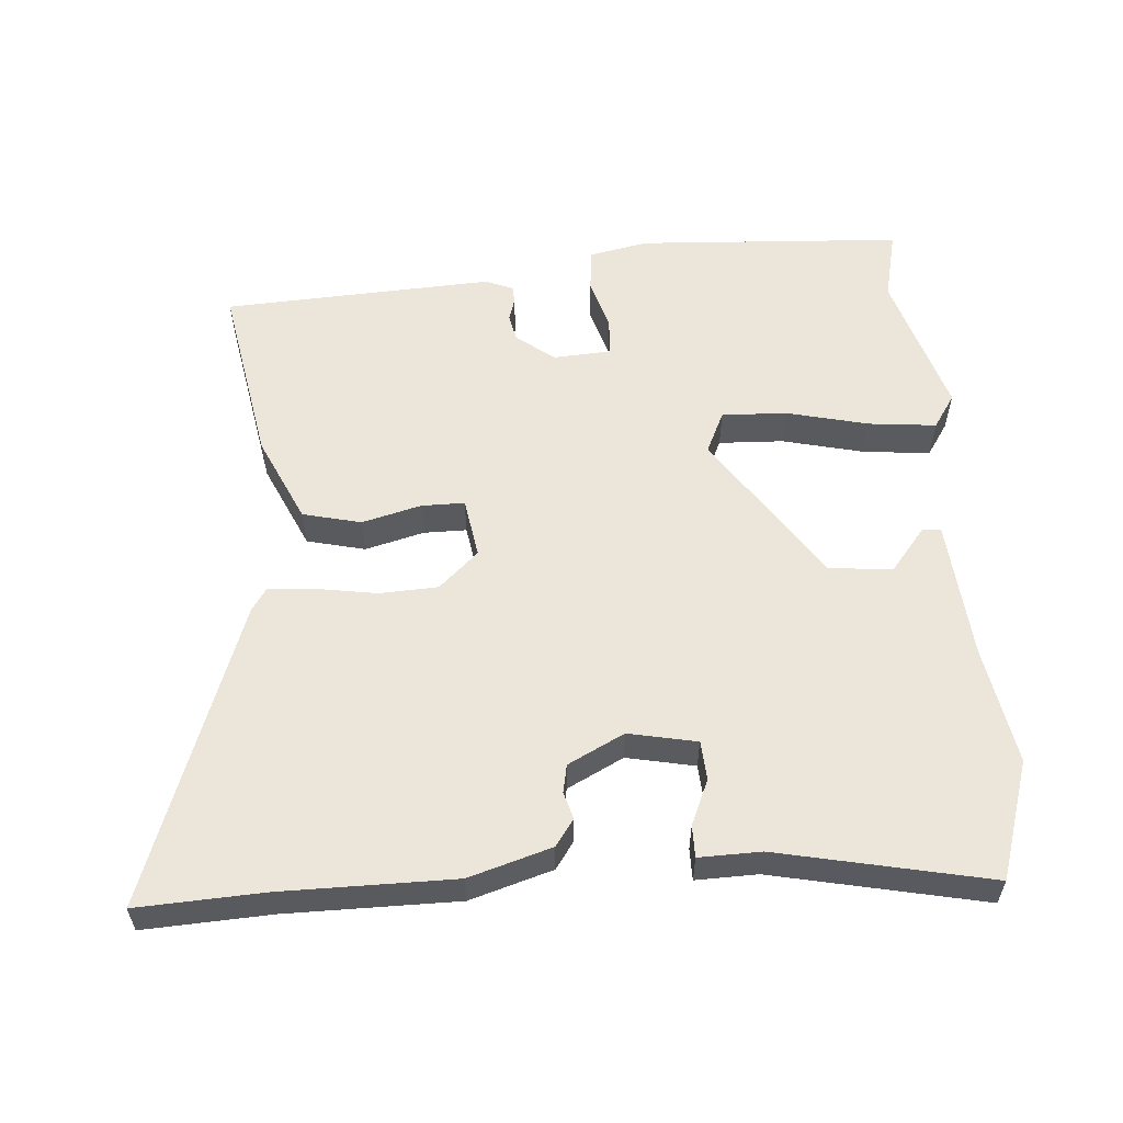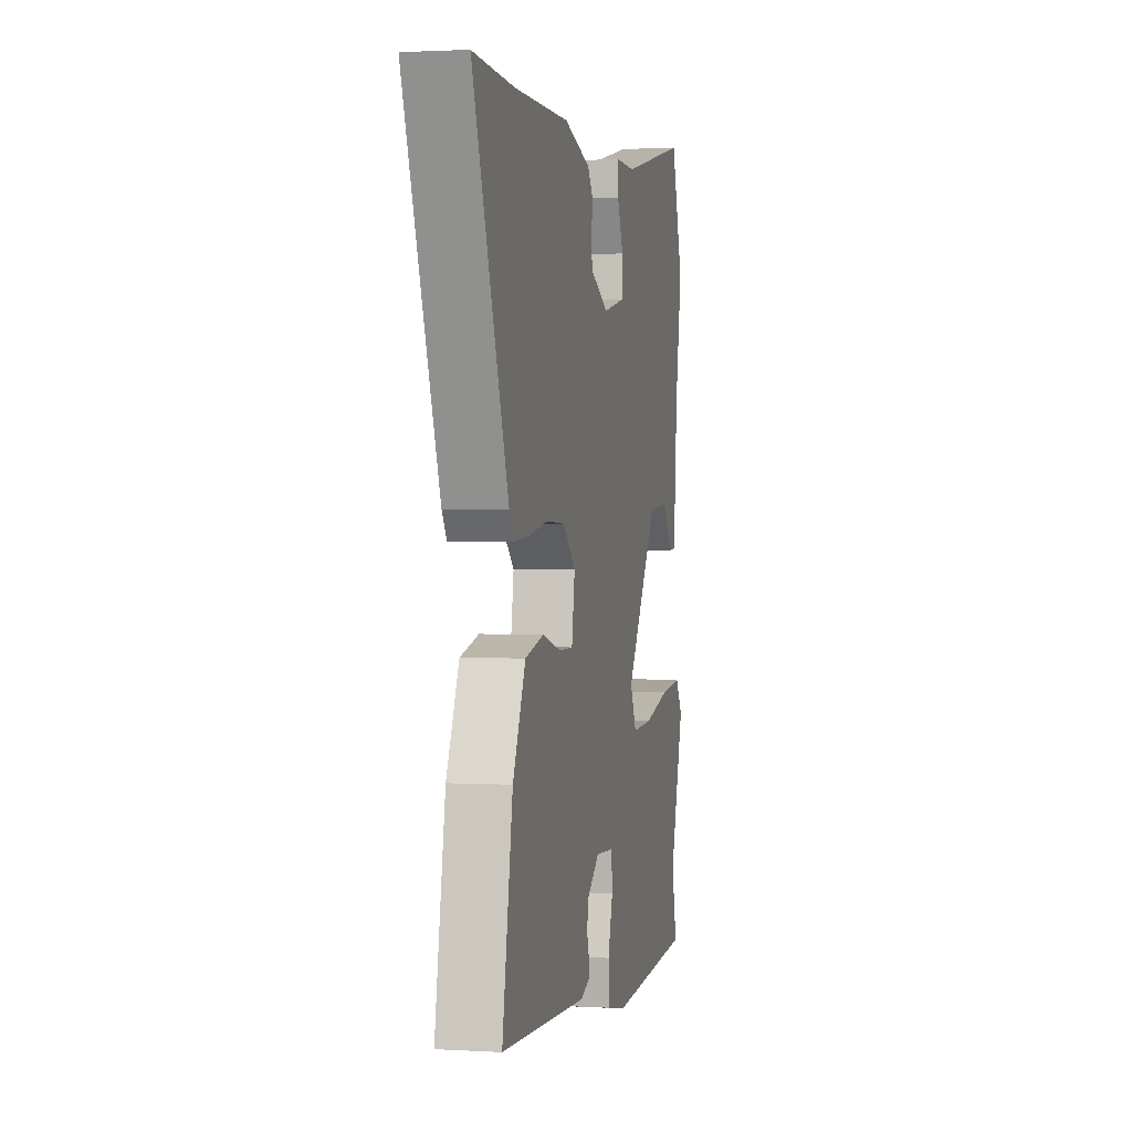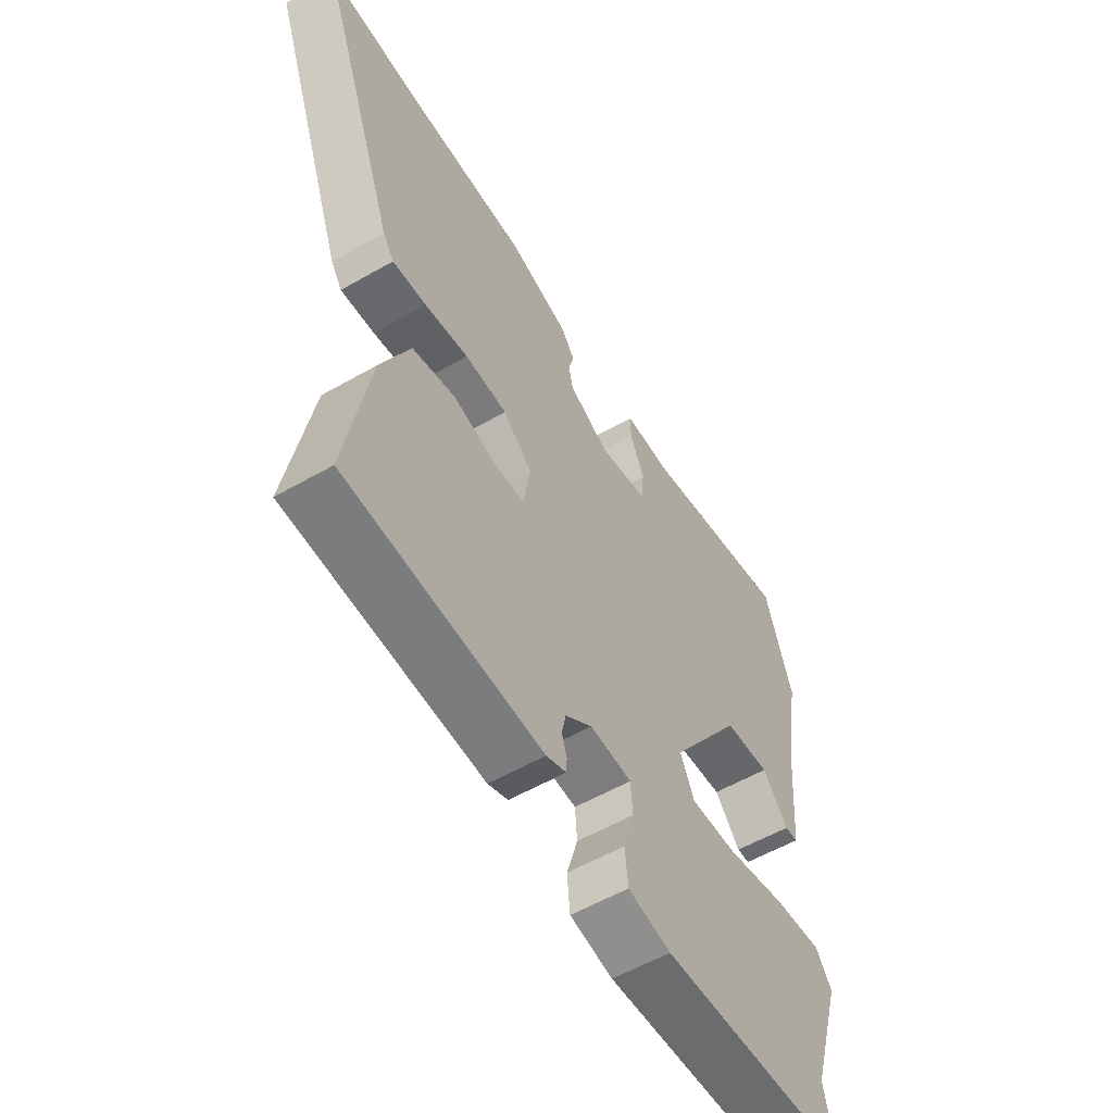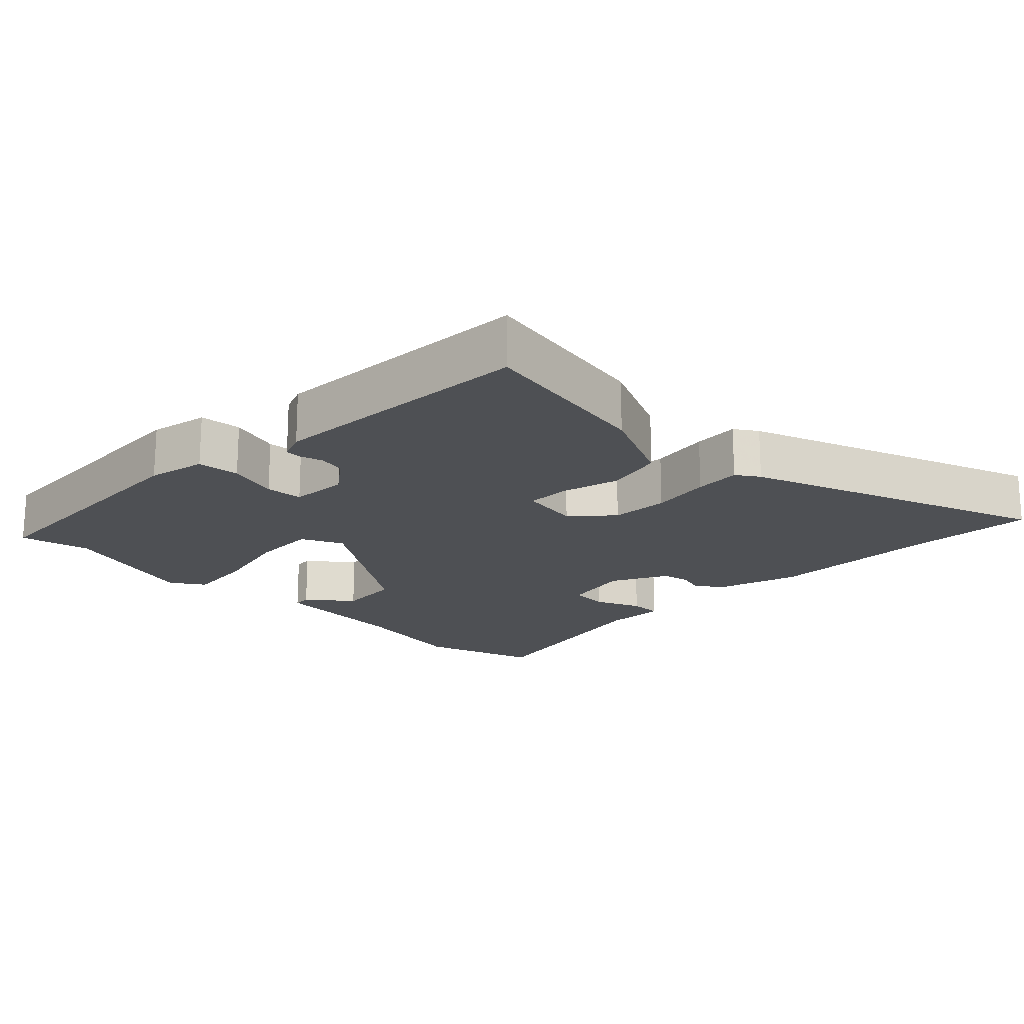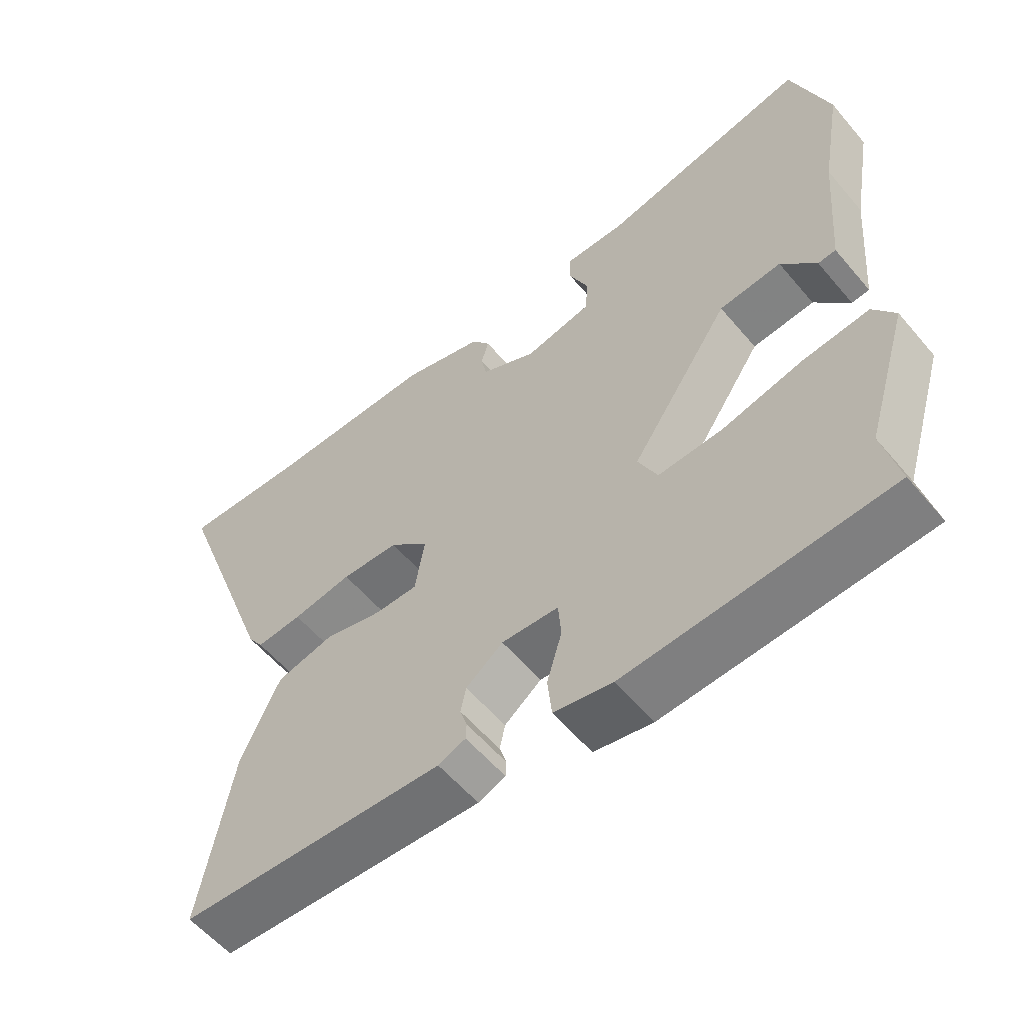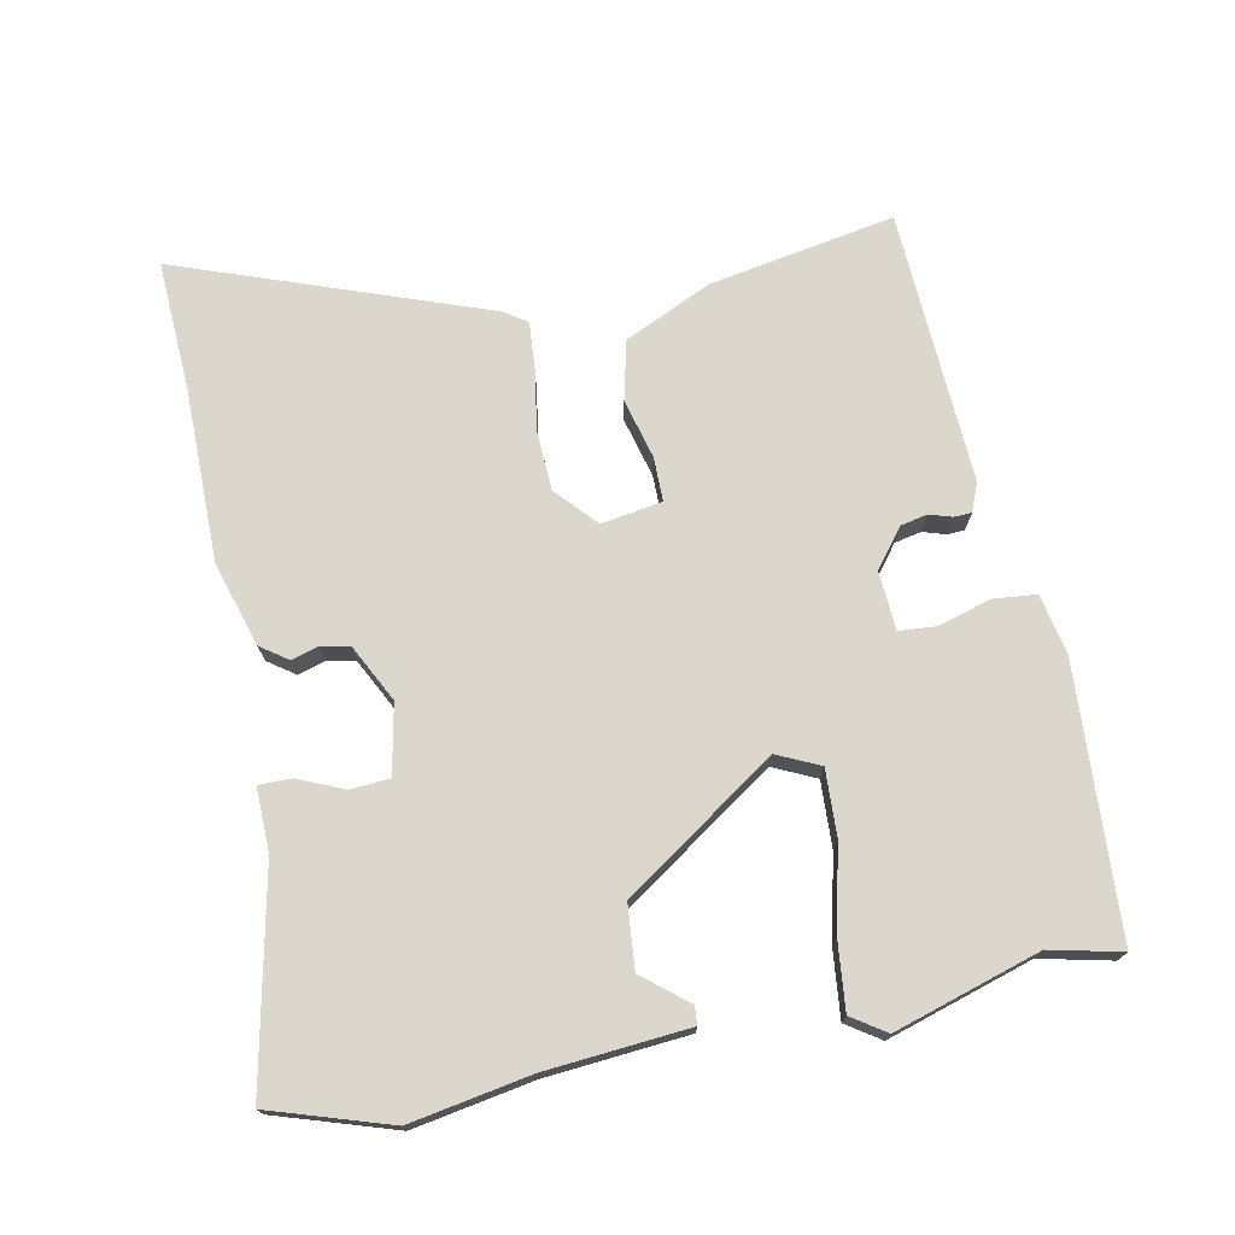
<metadata>
{"format":"obj","ext":"obj","renderer":"f3d","projection":"perspective","resolution":1024,"background":"white","views":[{"elev":57.4,"azim":-4.3,"up":"+Y"},{"elev":1.7,"azim":-77.9,"up":"+Z"},{"elev":-56.3,"azim":-59.0,"up":"+Z"},{"elev":-18.7,"azim":-134.7,"up":"+Y"},{"elev":-57.4,"azim":39.7,"up":"+Z"},{"elev":73.2,"azim":78.7,"up":"+Y"}]}
</metadata>
<code>
v 0.482 0.07 -0.421
v 0.505 0.07 -0.522
v 0.124 0.07 -0.544
v 0.039 0.07 -0.527
v 0.033 0.07 -0.466
v 0.055 0.07 -0.392
v 0.051 0.07 -0.338
v -0.032 0.07 -0.333
v -0.086 0.07 -0.375
v -0.094 0.07 -0.413
v -0.084 0.07 -0.445
v -0.085 0.07 -0.47
v -0.125 0.07 -0.486
v -0.513 0.07 -0.466
v -0.466 0.07 -0.204
v -0.409 0.07 -0.08
v -0.325 0.07 -0.06
v -0.24 0.07 -0.082
v -0.178 0.07 -0.082
v -0.164 0.07 0.004
v -0.221 0.07 0.056
v -0.305 0.07 0.06
v -0.392 0.07 0.046
v -0.459 0.07 0.041
v -0.481 0.07 0.074
v -0.638 0.07 0.507
v -0.455 0.07 0.498
v -0.208 0.07 0.498
v -0.089 0.07 0.462
v -0.062 0.07 0.424
v -0.073 0.07 0.385
v -0.065 0.07 0.345
v 0.016 0.07 0.304
v 0.114 0.07 0.324
v 0.118 0.07 0.38
v 0.09 0.07 0.445
v 0.09 0.07 0.491
v 0.179 0.07 0.489
v 0.483 0.07 0.553
v 0.537 0.07 0.384
v 0.507 0.07 0.214
v 0.49 0.07 0.013
v 0.464 0.07 0.011
v 0.413 0.07 0.074
v 0.322 0.07 0.066
v 0.177 0.07 -0.149
v 0.205 0.07 -0.209
v 0.299 0.07 -0.205
v 0.416 0.07 -0.177
v 0.513 0.07 -0.167
v 0.545 0.07 -0.215
v 0.482 0 -0.421
v 0.505 0 -0.522
v 0.124 0 -0.544
v 0.039 0 -0.527
v 0.033 0 -0.466
v 0.055 0 -0.392
v 0.051 0 -0.338
v -0.032 0 -0.333
v -0.086 0 -0.375
v -0.094 0 -0.413
v -0.084 0 -0.445
v -0.085 0 -0.47
v -0.125 0 -0.486
v -0.513 0 -0.466
v -0.466 0 -0.204
v -0.409 0 -0.08
v -0.325 0 -0.06
v -0.24 0 -0.082
v -0.178 0 -0.082
v -0.164 0 0.004
v -0.221 0 0.056
v -0.305 0 0.06
v -0.392 0 0.046
v -0.459 0 0.041
v -0.481 0 0.074
v -0.638 0 0.507
v -0.455 0 0.498
v -0.208 0 0.498
v -0.089 0 0.462
v -0.062 0 0.424
v -0.073 0 0.385
v -0.065 0 0.345
v 0.016 0 0.304
v 0.114 0 0.324
v 0.118 0 0.38
v 0.09 0 0.445
v 0.09 0 0.491
v 0.179 0 0.489
v 0.483 0 0.553
v 0.537 0 0.384
v 0.507 0 0.214
v 0.49 0 0.013
v 0.464 0 0.011
v 0.413 0 0.074
v 0.322 0 0.066
v 0.177 0 -0.149
v 0.205 0 -0.209
v 0.299 0 -0.205
v 0.416 0 -0.177
v 0.513 0 -0.167
v 0.545 0 -0.215
f 48 49 50 51
f 47 48 51 1
f 41 42 43 44
f 41 44 45
f 38 39 40 41
f 38 41 45
f 35 36 37 38
f 34 35 38 45
f 33 34 45 46
f 28 29 30 31
f 27 28 31 32
f 22 23 24 25
f 21 22 25 26
f 20 21 26 27
f 15 16 17 18
f 15 18 19
f 14 15 19
f 13 14 19
f 10 11 12 13
f 9 10 13 19
f 8 9 19 20
f 3 4 5 6
f 3 6 7
f 47 1 2 3
f 46 47 3 7
f 20 27 32 33
f 20 33 46
f 7 8 20 46
f 102 101 100 99
f 52 102 99 98
f 95 94 93 92
f 96 95 92
f 92 91 90 89
f 96 92 89
f 89 88 87 86
f 96 89 86 85
f 97 96 85 84
f 82 81 80 79
f 83 82 79 78
f 76 75 74 73
f 77 76 73 72
f 78 77 72 71
f 69 68 67 66
f 70 69 66
f 70 66 65
f 70 65 64
f 64 63 62 61
f 70 64 61 60
f 71 70 60 59
f 57 56 55 54
f 58 57 54
f 54 53 52 98
f 58 54 98 97
f 84 83 78 71
f 97 84 71
f 97 71 59 58
f 1 52 53 2
f 2 53 54 3
f 3 54 55 4
f 4 55 56 5
f 5 56 57 6
f 6 57 58 7
f 7 58 59 8
f 8 59 60 9
f 9 60 61 10
f 10 61 62 11
f 11 62 63 12
f 12 63 64 13
f 13 64 65 14
f 14 65 66 15
f 15 66 67 16
f 16 67 68 17
f 17 68 69 18
f 18 69 70 19
f 19 70 71 20
f 20 71 72 21
f 21 72 73 22
f 22 73 74 23
f 23 74 75 24
f 24 75 76 25
f 25 76 77 26
f 26 77 78 27
f 27 78 79 28
f 28 79 80 29
f 29 80 81 30
f 30 81 82 31
f 31 82 83 32
f 32 83 84 33
f 33 84 85 34
f 34 85 86 35
f 35 86 87 36
f 36 87 88 37
f 37 88 89 38
f 38 89 90 39
f 39 90 91 40
f 40 91 92 41
f 41 92 93 42
f 42 93 94 43
f 43 94 95 44
f 44 95 96 45
f 45 96 97 46
f 46 97 98 47
f 47 98 99 48
f 48 99 100 49
f 49 100 101 50
f 50 101 102 51
f 51 102 52 1

</code>
